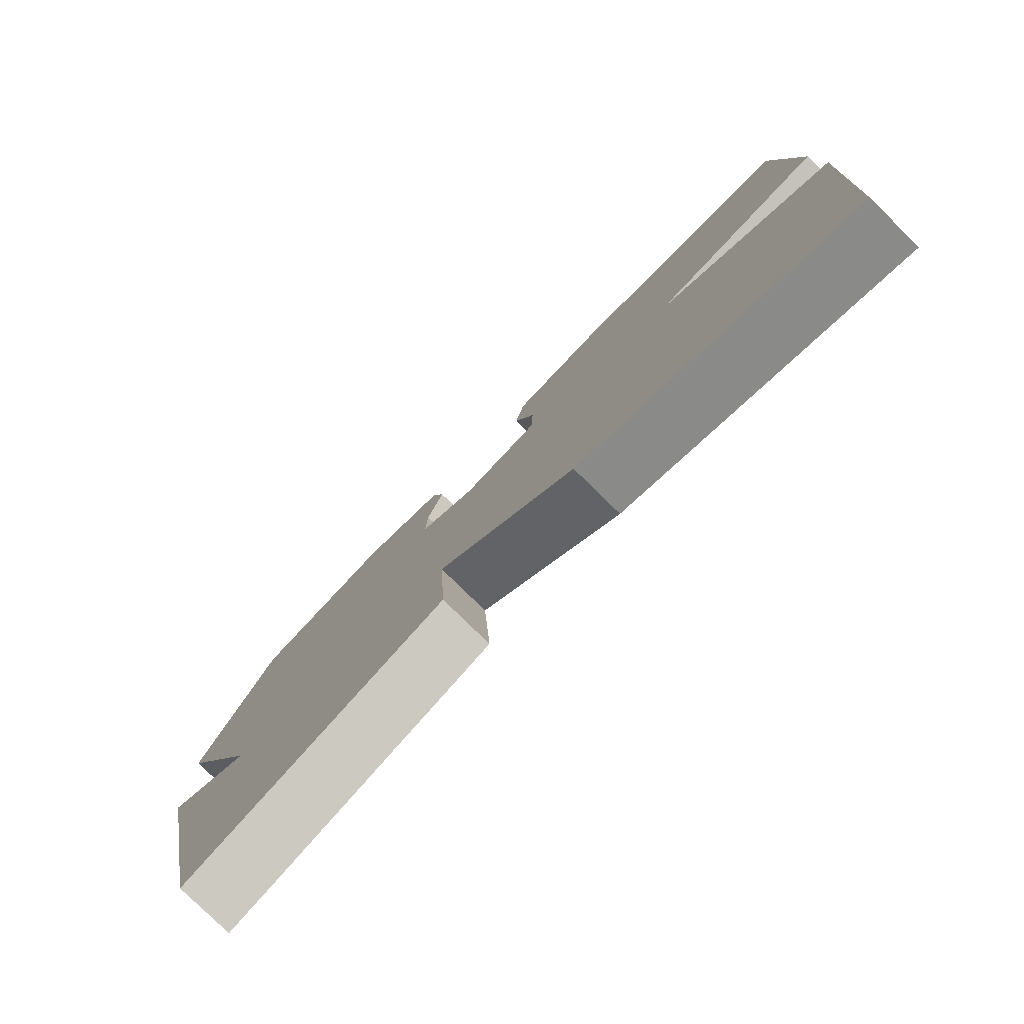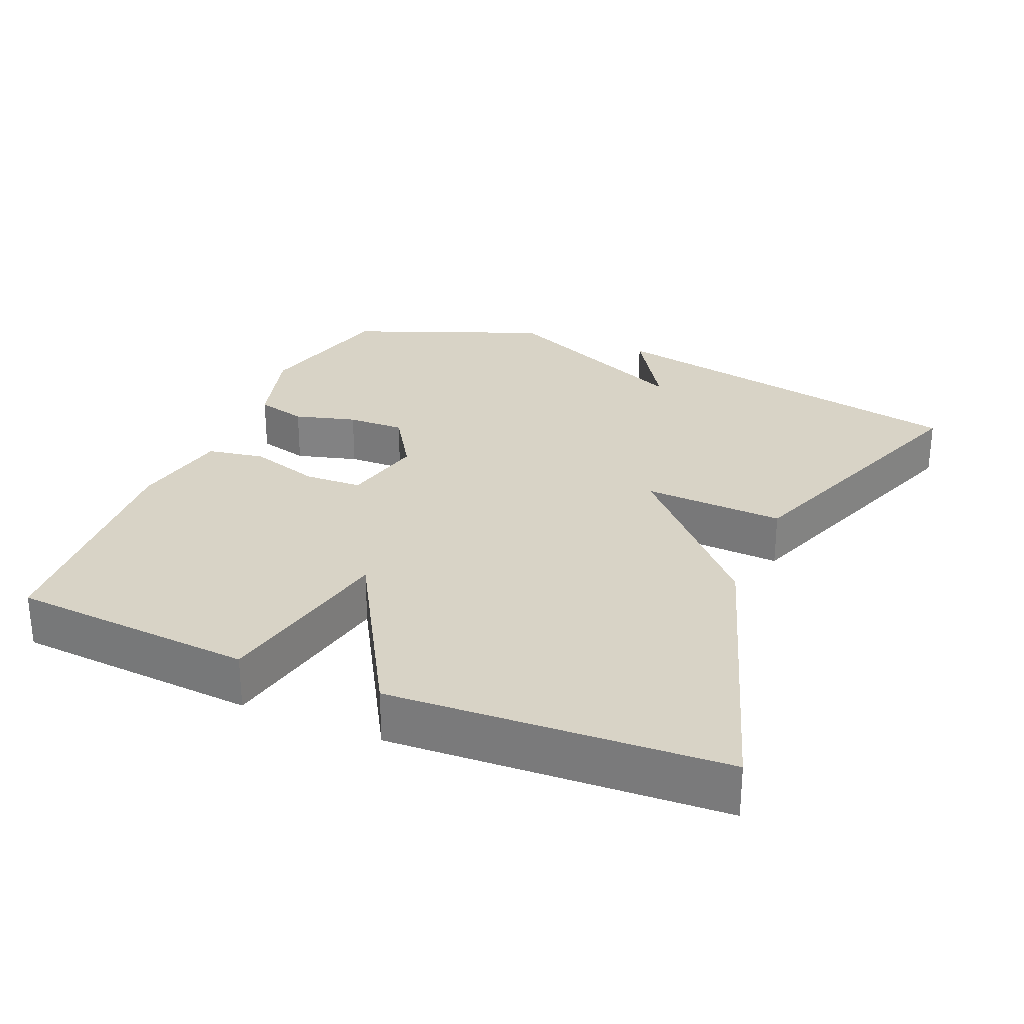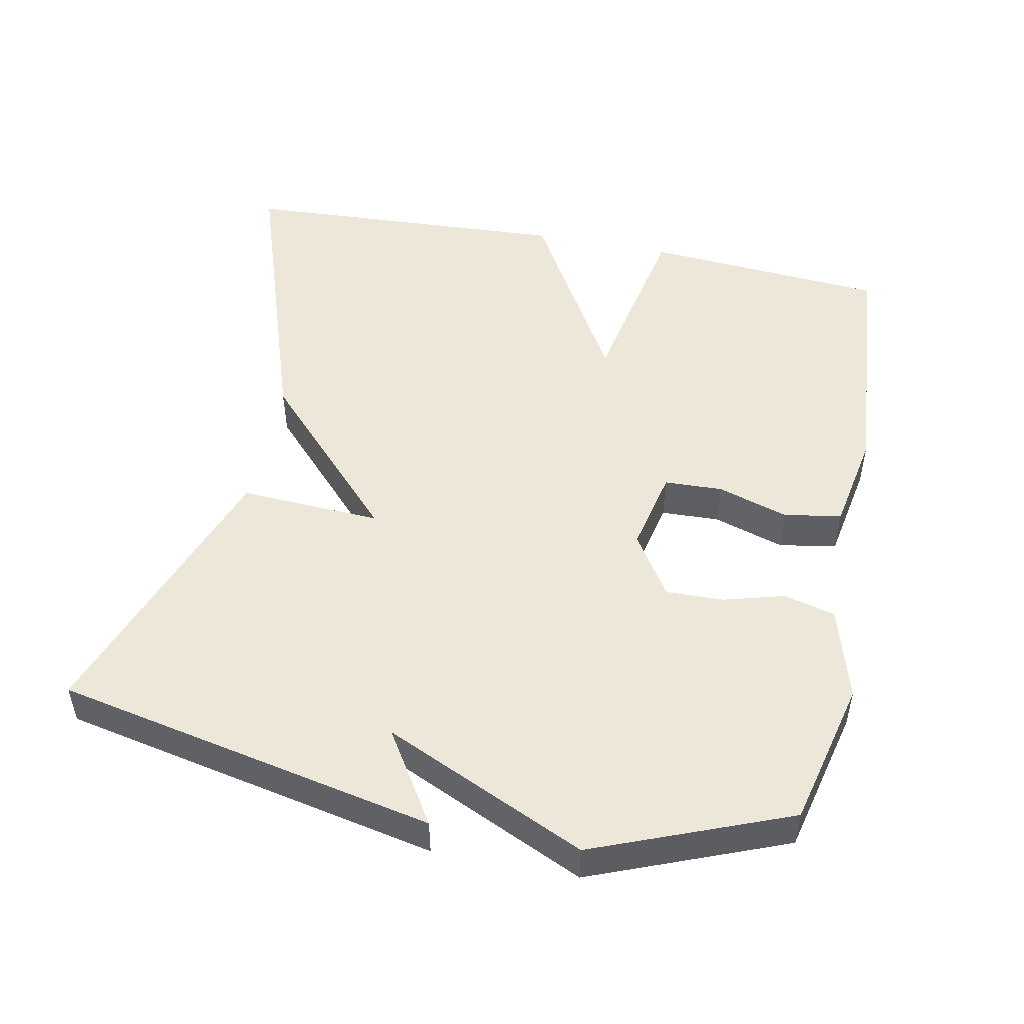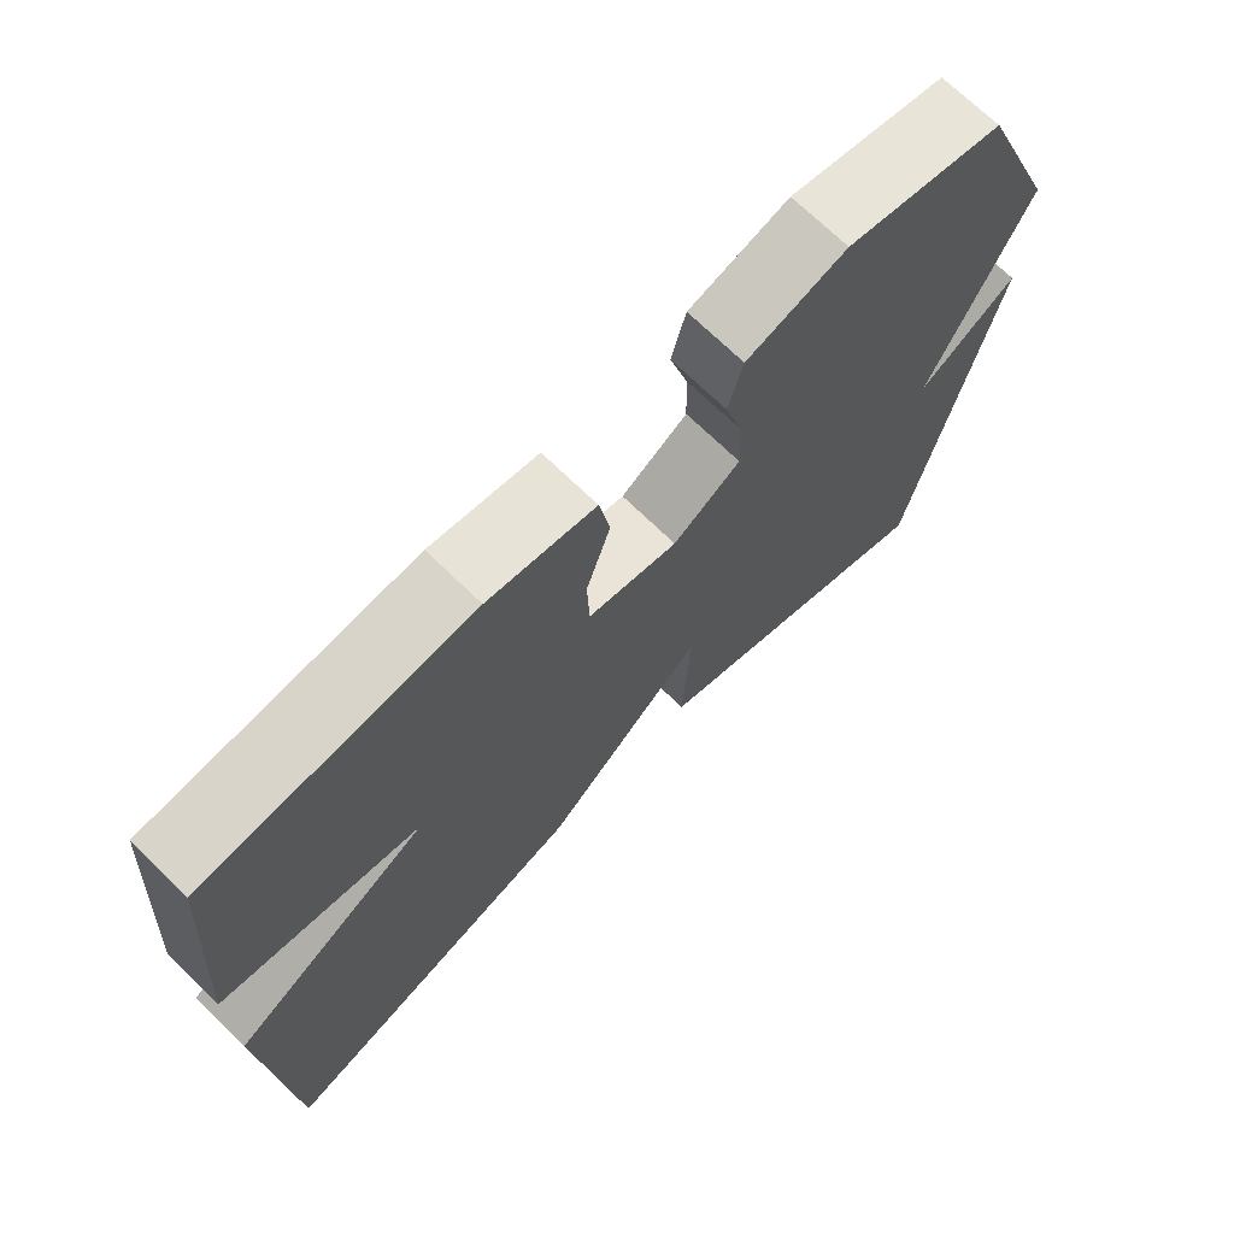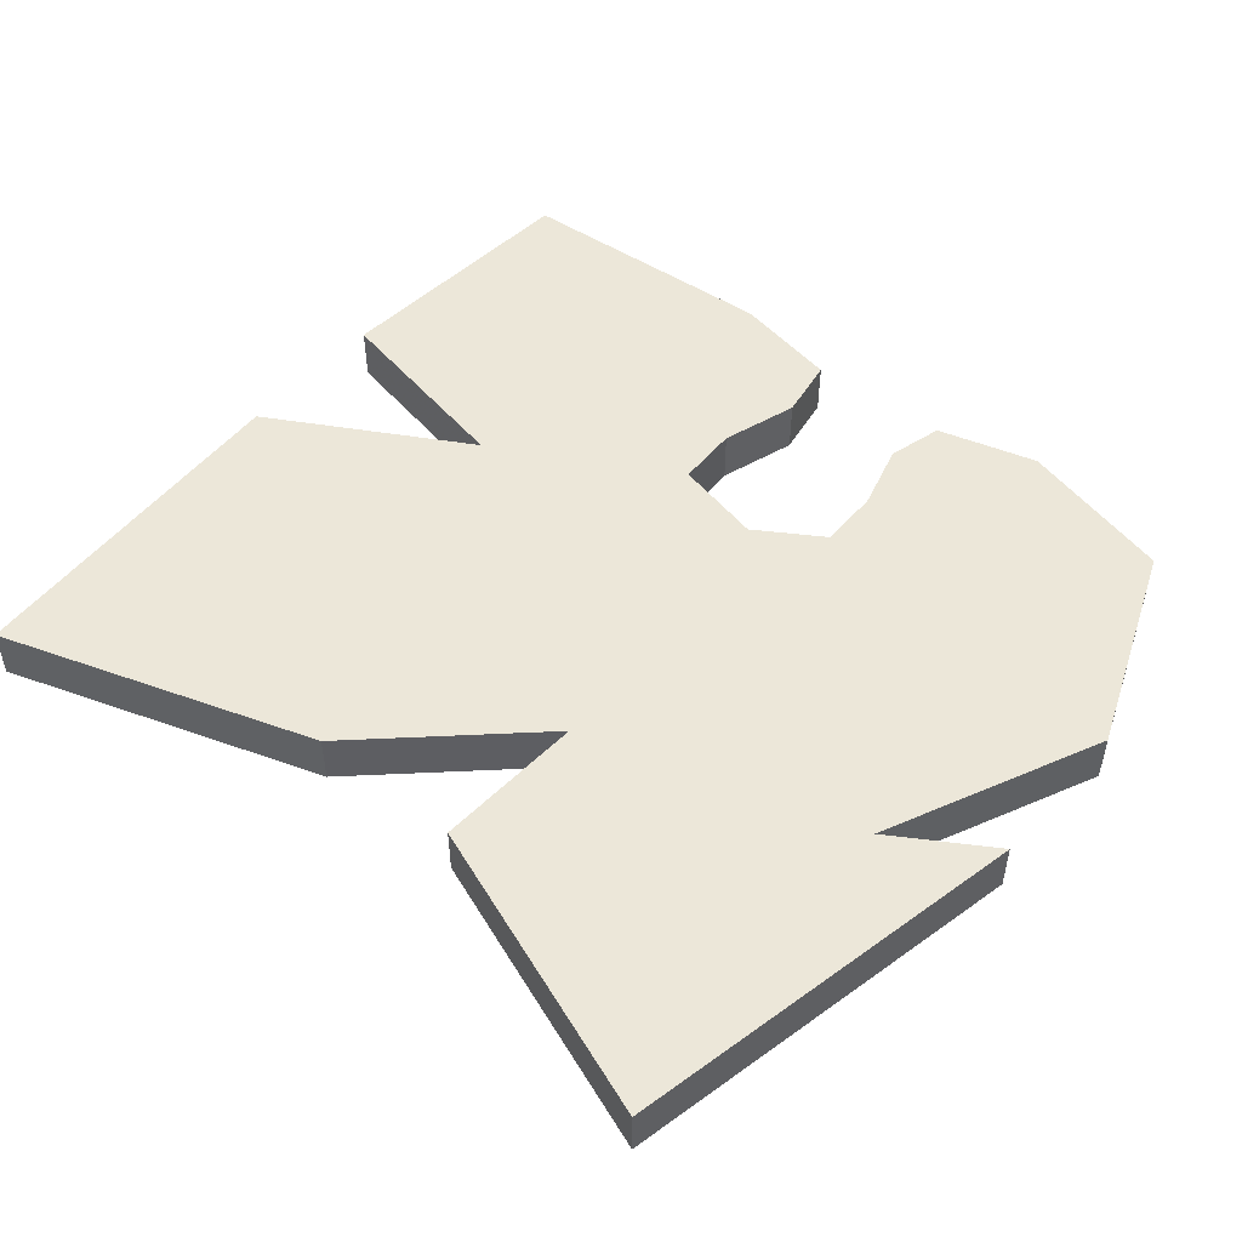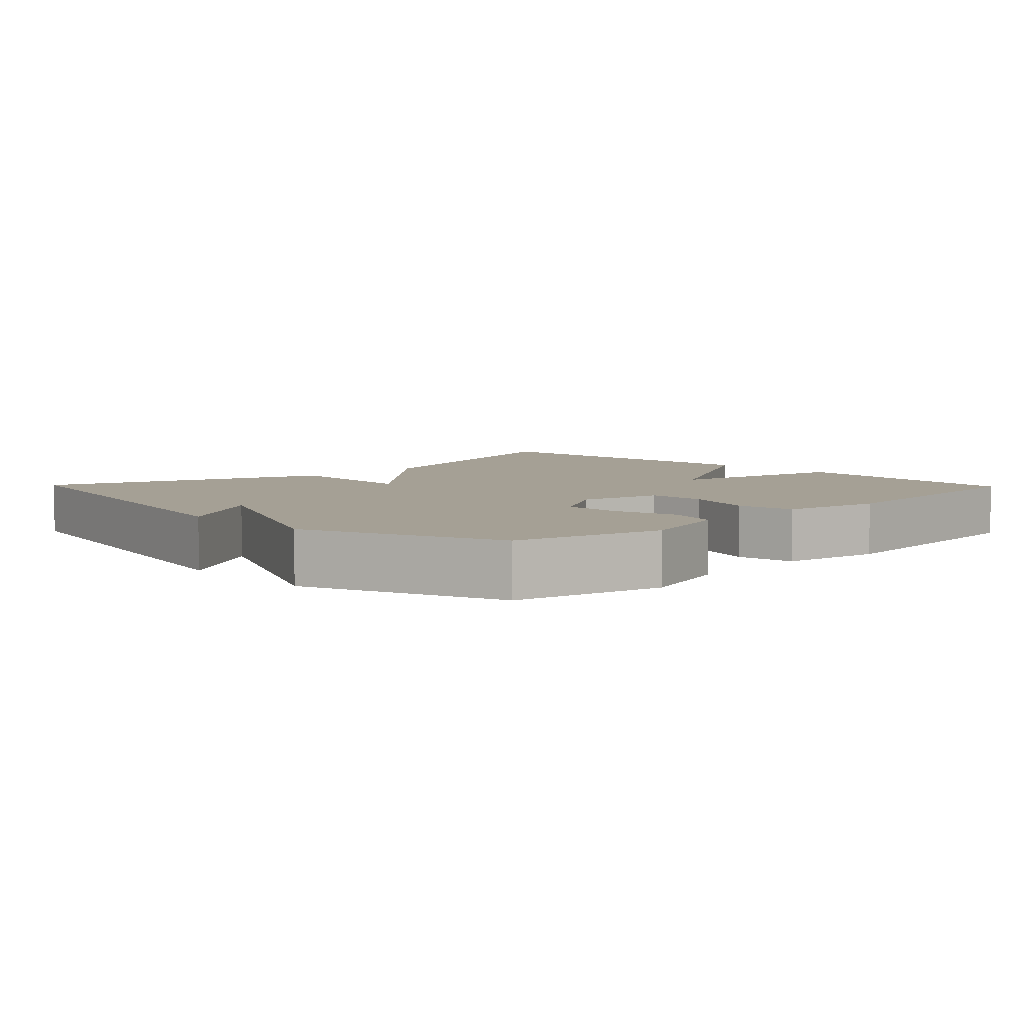
<metadata>
{"format":"obj","ext":"obj","renderer":"f3d","projection":"perspective","resolution":1024,"background":"white","views":[{"elev":-79.7,"azim":45.6,"up":"+Z"},{"elev":27.9,"azim":113.1,"up":"+Y"},{"elev":50.0,"azim":-78.6,"up":"+Y"},{"elev":70.6,"azim":134.3,"up":"+Z"},{"elev":50.1,"azim":-139.8,"up":"+Y"},{"elev":5.9,"azim":-44.0,"up":"+Y"}]}
</metadata>
<code>
v -0.5 0.07 -0.5
v -0.608 0.07 0.029
v -0.48 0.07 -0.052
v -0.608 0.07 0.229
v -0.5 0.07 0.5
v -0.295 0.07 0.549
v -0.165 0.07 0.511
v -0.146 0.07 0.44
v -0.17 0.07 0.354
v -0.172 0.07 0.274
v -0.085 0.07 0.218
v 0.031 0.07 0.243
v 0.034 0.07 0.324
v 0.003 0.07 0.423
v 0.017 0.07 0.503
v 0.156 0.07 0.528
v 0.5 0.07 0.5
v 0.525 0.07 0.161
v 0.267 0.07 0.111
v 0.525 0.07 -0.039
v 0.5 0.07 -0.5
v 0.088 0.07 -0.361
v -0.122 0.07 -0.164
v -0.112 0.07 -0.361
v -0.5 0 -0.5
v -0.608 0 0.029
v -0.48 0 -0.052
v -0.608 0 0.229
v -0.5 0 0.5
v -0.295 0 0.549
v -0.165 0 0.511
v -0.146 0 0.44
v -0.17 0 0.354
v -0.172 0 0.274
v -0.085 0 0.218
v 0.031 0 0.243
v 0.034 0 0.324
v 0.003 0 0.423
v 0.017 0 0.503
v 0.156 0 0.528
v 0.5 0 0.5
v 0.525 0 0.161
v 0.267 0 0.111
v 0.525 0 -0.039
v 0.5 0 -0.5
v 0.088 0 -0.361
v -0.122 0 -0.164
v -0.112 0 -0.361
f 23 24 1
f 21 22 23
f 20 21 23
f 19 20 23
f 17 18 19
f 16 17 19
f 15 16 19
f 14 15 19
f 13 14 19
f 12 13 19
f 11 12 19 23
f 10 11 23 1
f 7 8 9
f 6 7 9
f 5 6 9
f 4 5 9
f 3 4 9
f 3 9 10 1
f 1 2 3
f 25 48 47
f 47 46 45
f 47 45 44
f 47 44 43
f 43 42 41
f 43 41 40
f 43 40 39
f 43 39 38
f 43 38 37
f 43 37 36
f 47 43 36 35
f 25 47 35 34
f 33 32 31
f 33 31 30
f 33 30 29
f 33 29 28
f 33 28 27
f 25 34 33 27
f 27 26 25
f 1 25 26 2
f 2 26 27 3
f 3 27 28 4
f 4 28 29 5
f 5 29 30 6
f 6 30 31 7
f 7 31 32 8
f 8 32 33 9
f 9 33 34 10
f 10 34 35 11
f 11 35 36 12
f 12 36 37 13
f 13 37 38 14
f 14 38 39 15
f 15 39 40 16
f 16 40 41 17
f 17 41 42 18
f 18 42 43 19
f 19 43 44 20
f 20 44 45 21
f 21 45 46 22
f 22 46 47 23
f 23 47 48 24
f 24 48 25 1

</code>
